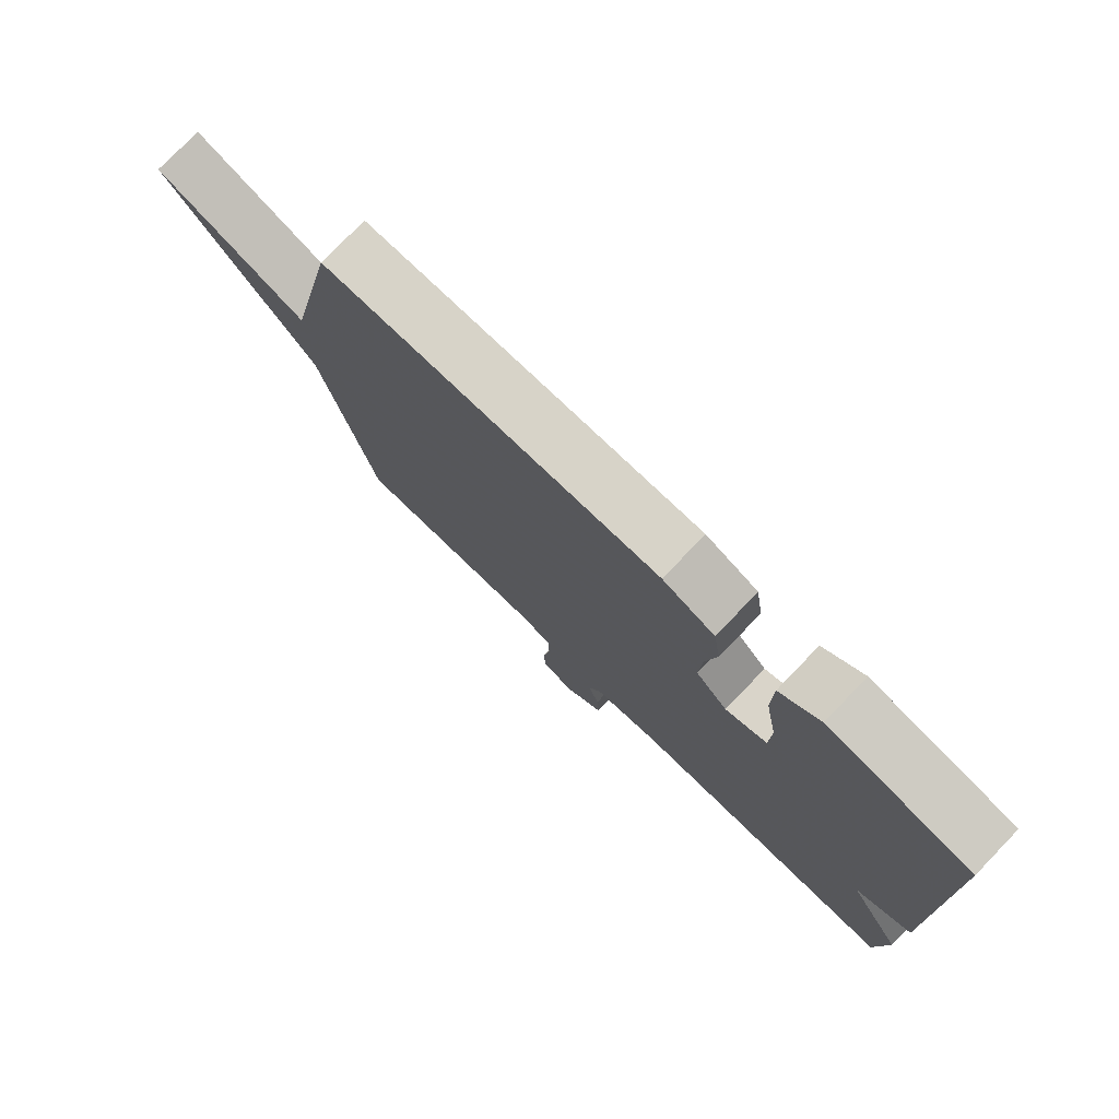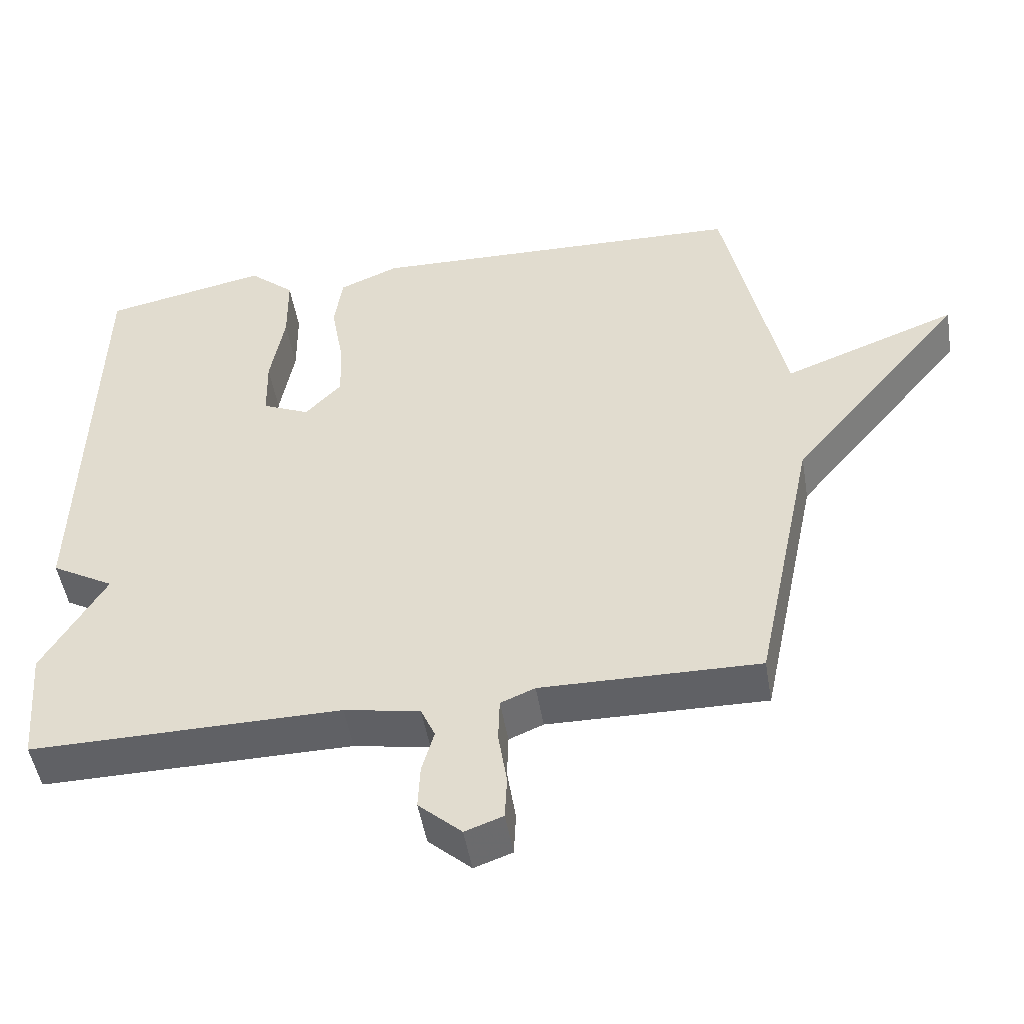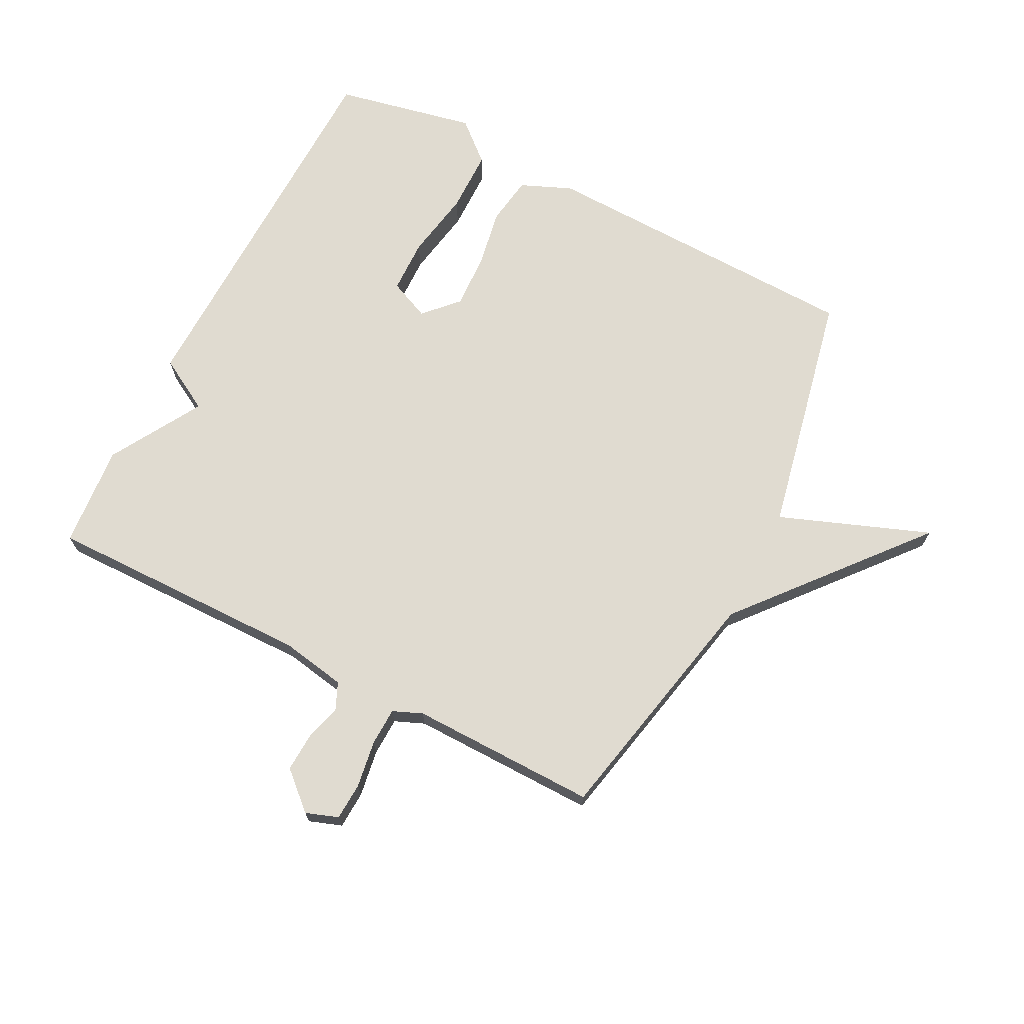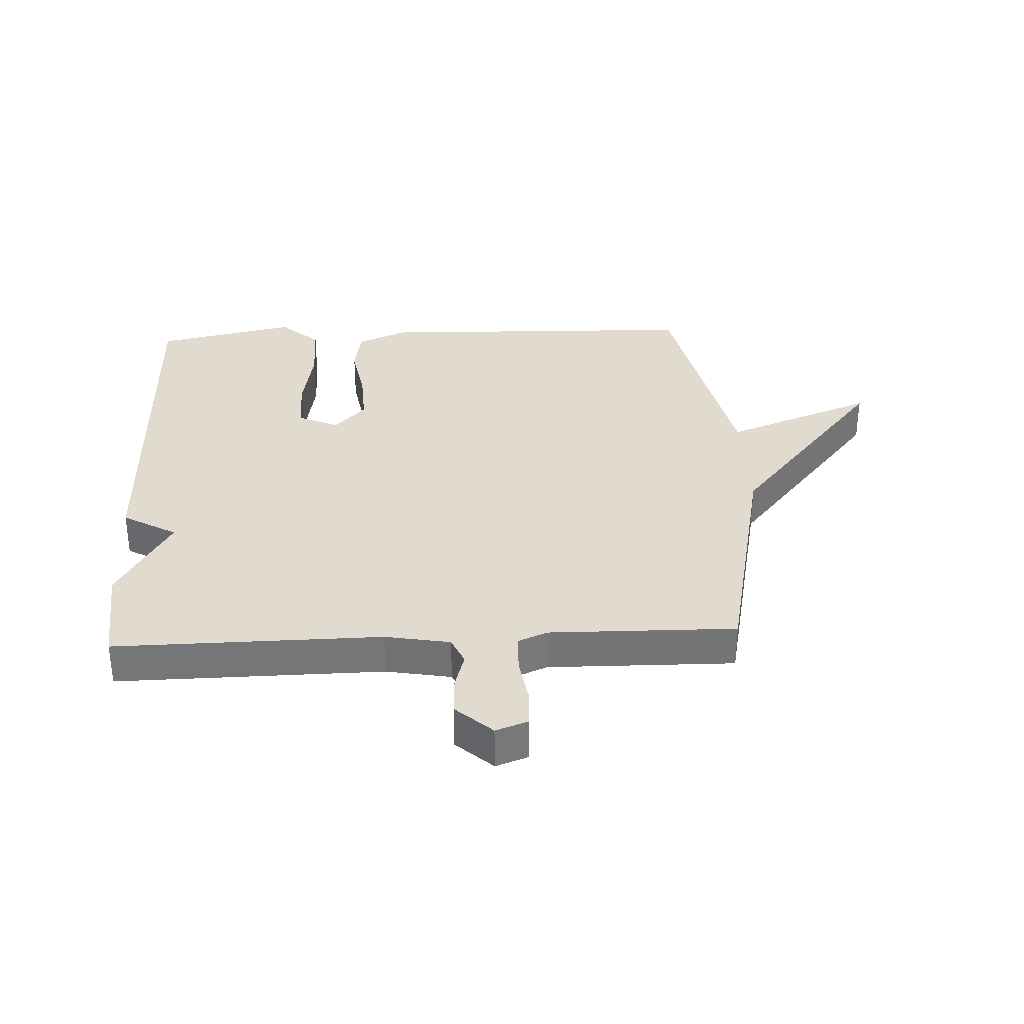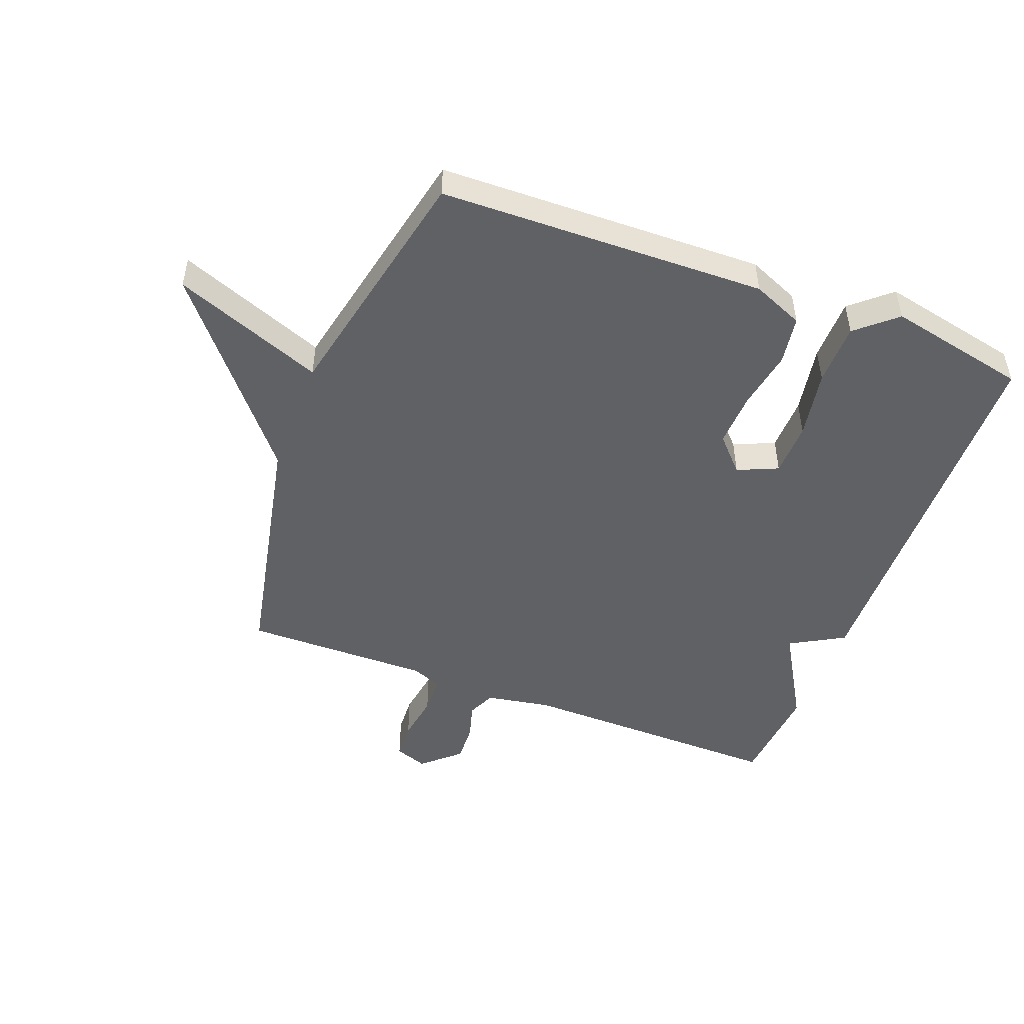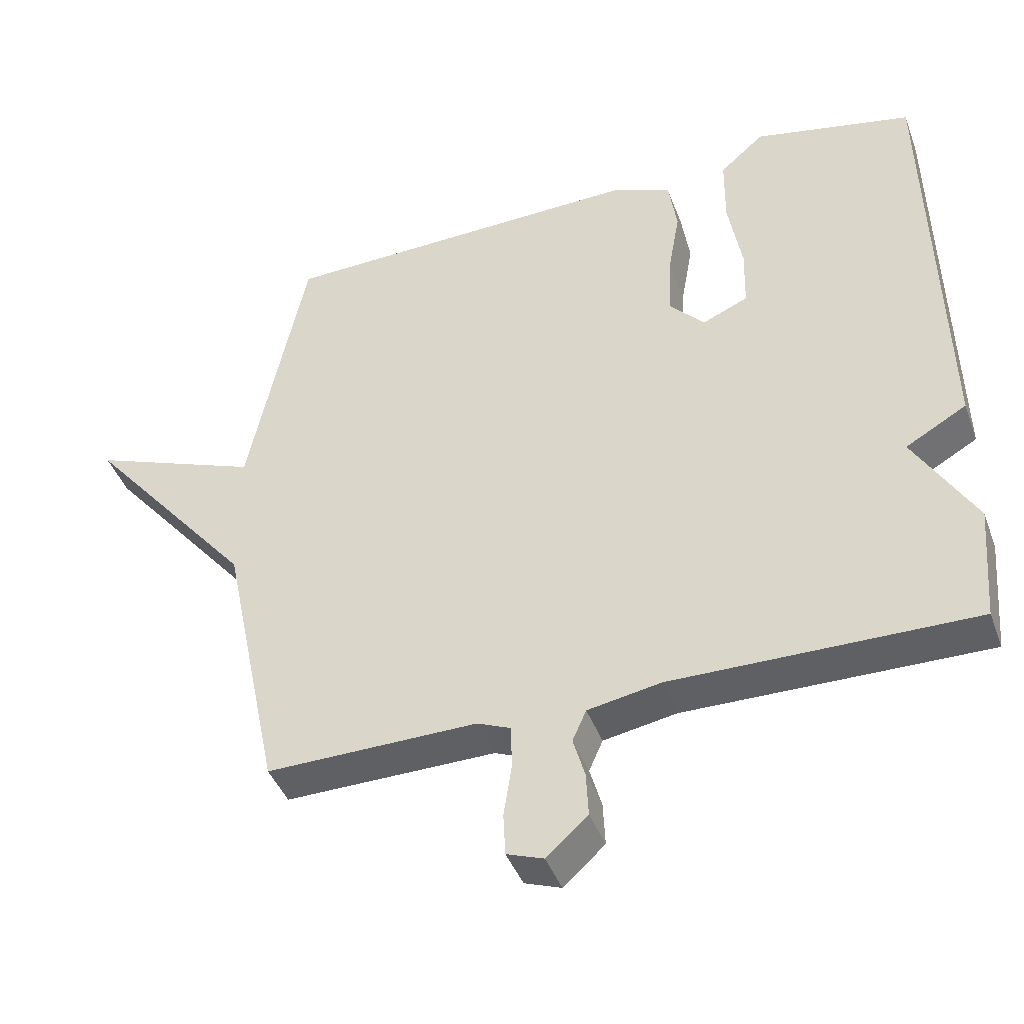
<metadata>
{"format":"obj","ext":"obj","renderer":"f3d","projection":"perspective","resolution":1024,"background":"white","views":[{"elev":77.4,"azim":44.0,"up":"+Z"},{"elev":-49.1,"azim":-170.6,"up":"+Z"},{"elev":70.0,"azim":-152.8,"up":"+Y"},{"elev":33.6,"azim":177.3,"up":"+Y"},{"elev":-49.3,"azim":-20.9,"up":"+Y"},{"elev":-42.4,"azim":19.6,"up":"+Z"}]}
</metadata>
<code>
v -0.5 0.07 0.5
v 0.033 0.07 0.514
v 0.116 0.07 0.479
v 0.128 0.07 0.4
v 0.111 0.07 0.304
v 0.107 0.07 0.215
v 0.158 0.07 0.161
v 0.224 0.07 0.19
v 0.226 0.07 0.278
v 0.206 0.07 0.39
v 0.207 0.07 0.492
v 0.271 0.07 0.548
v 0.5 0.07 0.5
v 0.514 0.07 -0.132
v 0.426 0.07 -0.182
v 0.514 0.07 -0.332
v 0.5 0.07 -0.5
v 0.065 0.07 -0.495
v -0.041 0.07 -0.514
v -0.061 0.07 -0.559
v -0.044 0.07 -0.618
v -0.041 0.07 -0.681
v -0.101 0.07 -0.735
v -0.154 0.07 -0.716
v -0.157 0.07 -0.655
v -0.145 0.07 -0.578
v -0.147 0.07 -0.516
v -0.195 0.07 -0.496
v -0.5 0.07 -0.5
v -0.584 0.07 -0.099
v -0.829 0.07 0.194
v -0.584 0.07 0.101
v -0.5 0 0.5
v 0.033 0 0.514
v 0.116 0 0.479
v 0.128 0 0.4
v 0.111 0 0.304
v 0.107 0 0.215
v 0.158 0 0.161
v 0.224 0 0.19
v 0.226 0 0.278
v 0.206 0 0.39
v 0.207 0 0.492
v 0.271 0 0.548
v 0.5 0 0.5
v 0.514 0 -0.132
v 0.426 0 -0.182
v 0.514 0 -0.332
v 0.5 0 -0.5
v 0.065 0 -0.495
v -0.041 0 -0.514
v -0.061 0 -0.559
v -0.044 0 -0.618
v -0.041 0 -0.681
v -0.101 0 -0.735
v -0.154 0 -0.716
v -0.157 0 -0.655
v -0.145 0 -0.578
v -0.147 0 -0.516
v -0.195 0 -0.496
v -0.5 0 -0.5
v -0.584 0 -0.099
v -0.829 0 0.194
v -0.584 0 0.101
f 30 31 32
f 3 4 5
f 2 3 5
f 1 2 5
f 32 1 5
f 30 32 5
f 29 30 5
f 28 29 5
f 27 28 5 6
f 26 27 6 7
f 24 25 26
f 23 24 26
f 22 23 26
f 21 22 26
f 20 21 26
f 26 7 8
f 20 26 8
f 19 20 8
f 18 19 8
f 15 16 17 18
f 15 18 8
f 13 14 15
f 12 13 15
f 11 12 15
f 10 11 15
f 9 10 15
f 8 9 15
f 64 63 62
f 37 36 35
f 37 35 34
f 37 34 33
f 37 33 64
f 37 64 62
f 37 62 61
f 37 61 60
f 38 37 60 59
f 39 38 59 58
f 58 57 56
f 58 56 55
f 58 55 54
f 58 54 53
f 58 53 52
f 40 39 58
f 40 58 52
f 40 52 51
f 40 51 50
f 50 49 48 47
f 40 50 47
f 47 46 45
f 47 45 44
f 47 44 43
f 47 43 42
f 47 42 41
f 47 41 40
f 1 33 34 2
f 2 34 35 3
f 3 35 36 4
f 4 36 37 5
f 5 37 38 6
f 6 38 39 7
f 7 39 40 8
f 8 40 41 9
f 9 41 42 10
f 10 42 43 11
f 11 43 44 12
f 12 44 45 13
f 13 45 46 14
f 14 46 47 15
f 15 47 48 16
f 16 48 49 17
f 17 49 50 18
f 18 50 51 19
f 19 51 52 20
f 20 52 53 21
f 21 53 54 22
f 22 54 55 23
f 23 55 56 24
f 24 56 57 25
f 25 57 58 26
f 26 58 59 27
f 27 59 60 28
f 28 60 61 29
f 29 61 62 30
f 30 62 63 31
f 31 63 64 32
f 32 64 33 1

</code>
